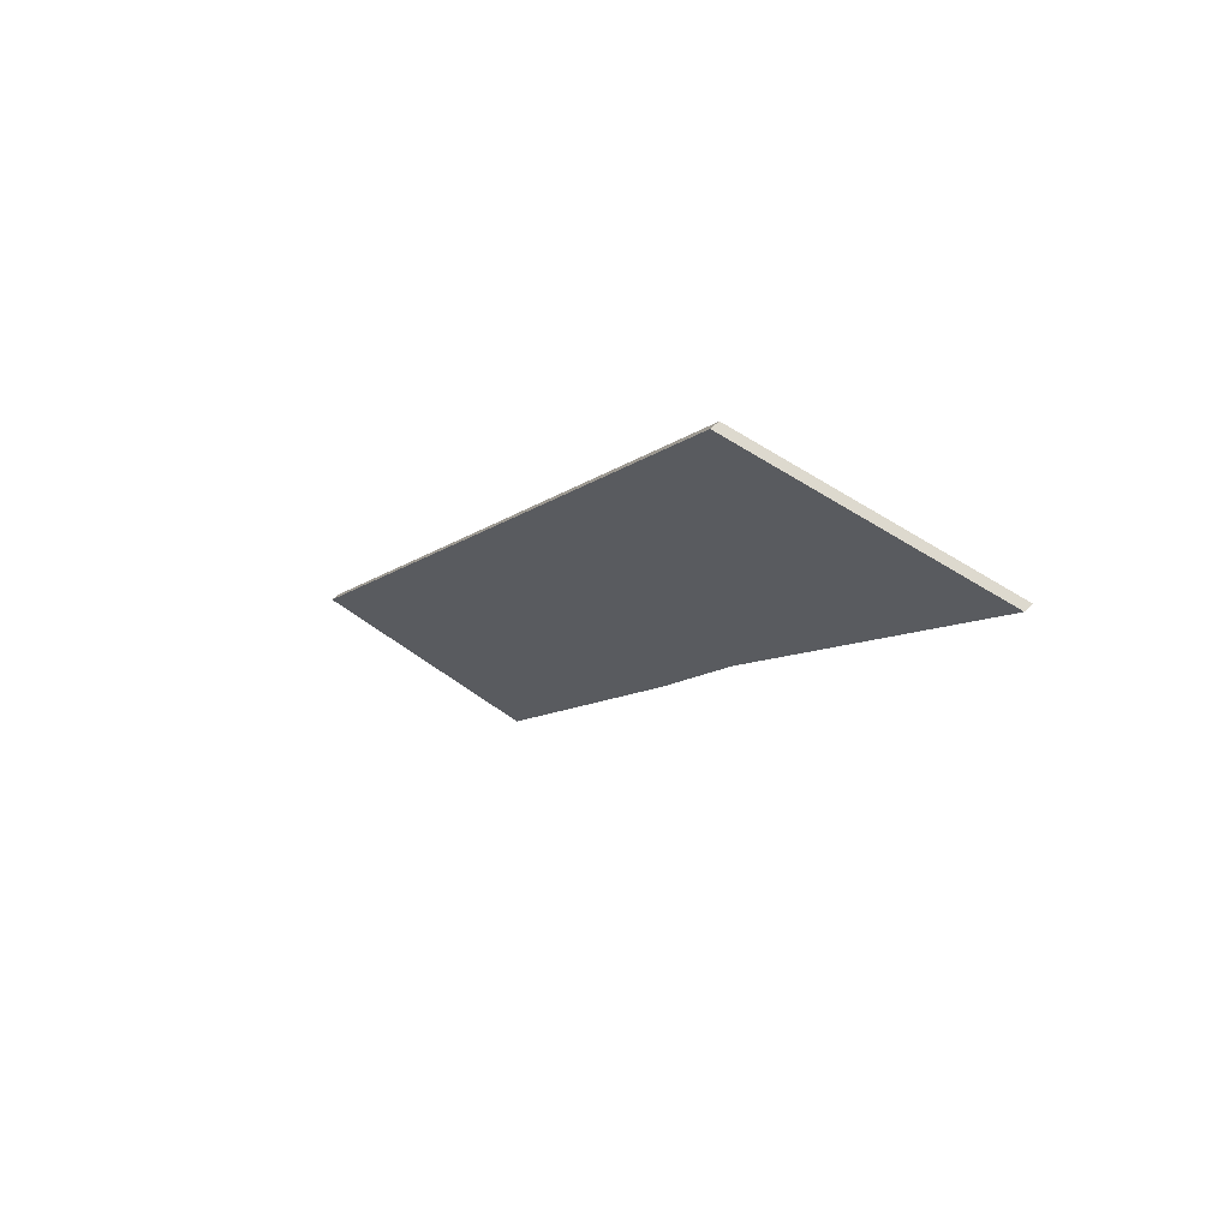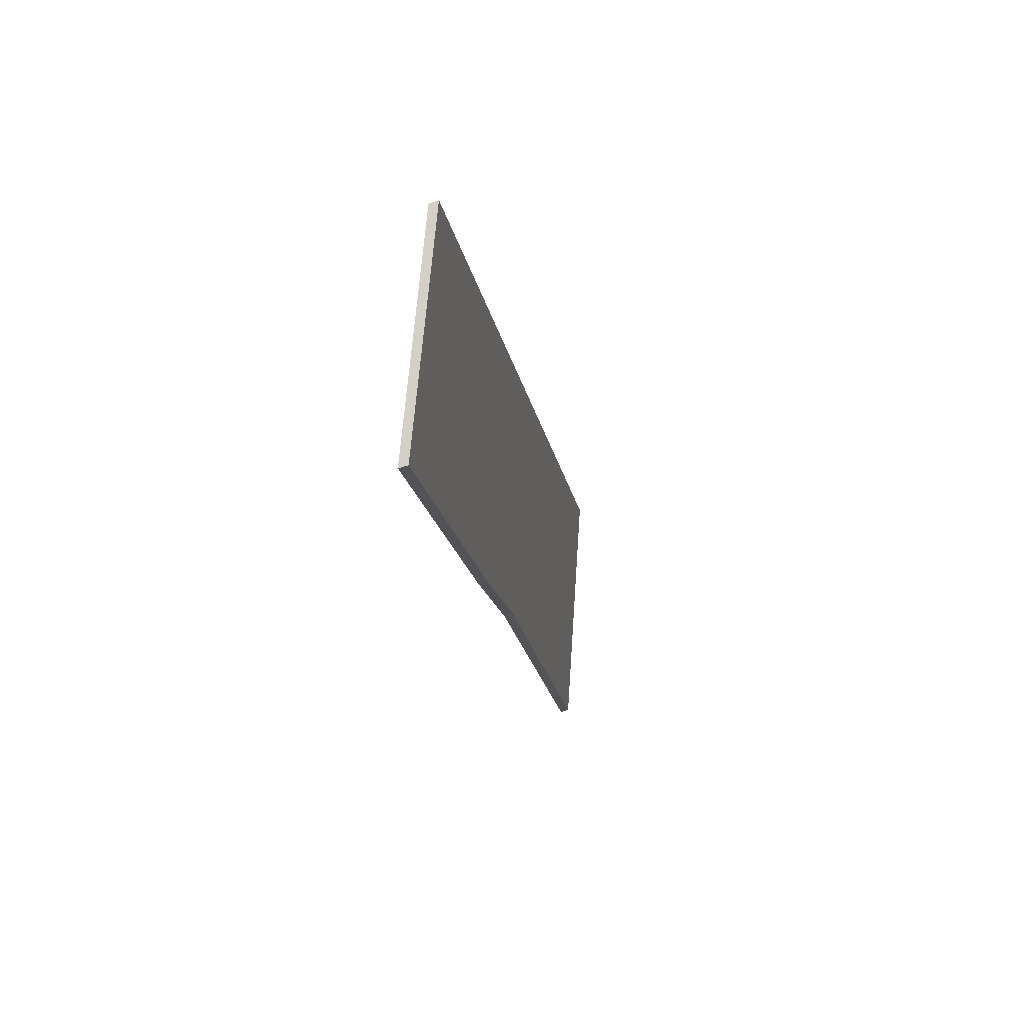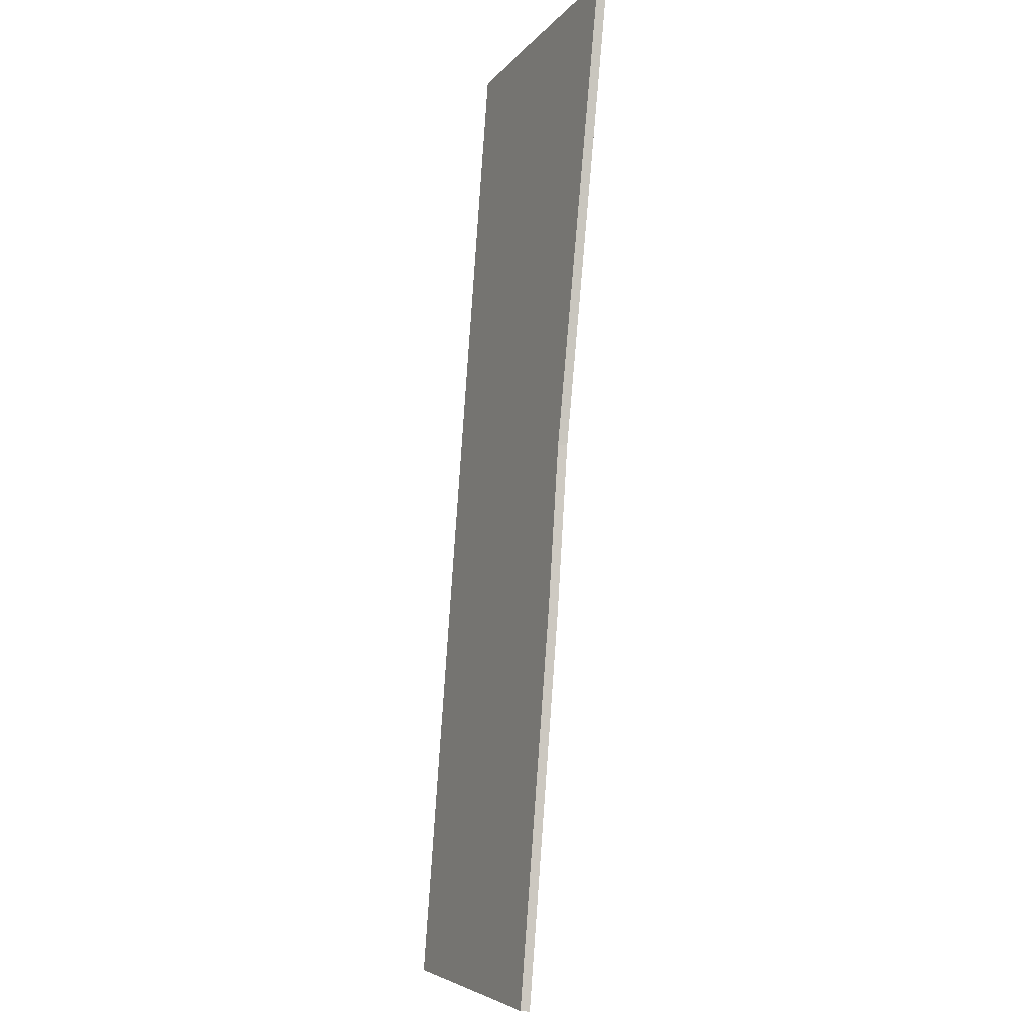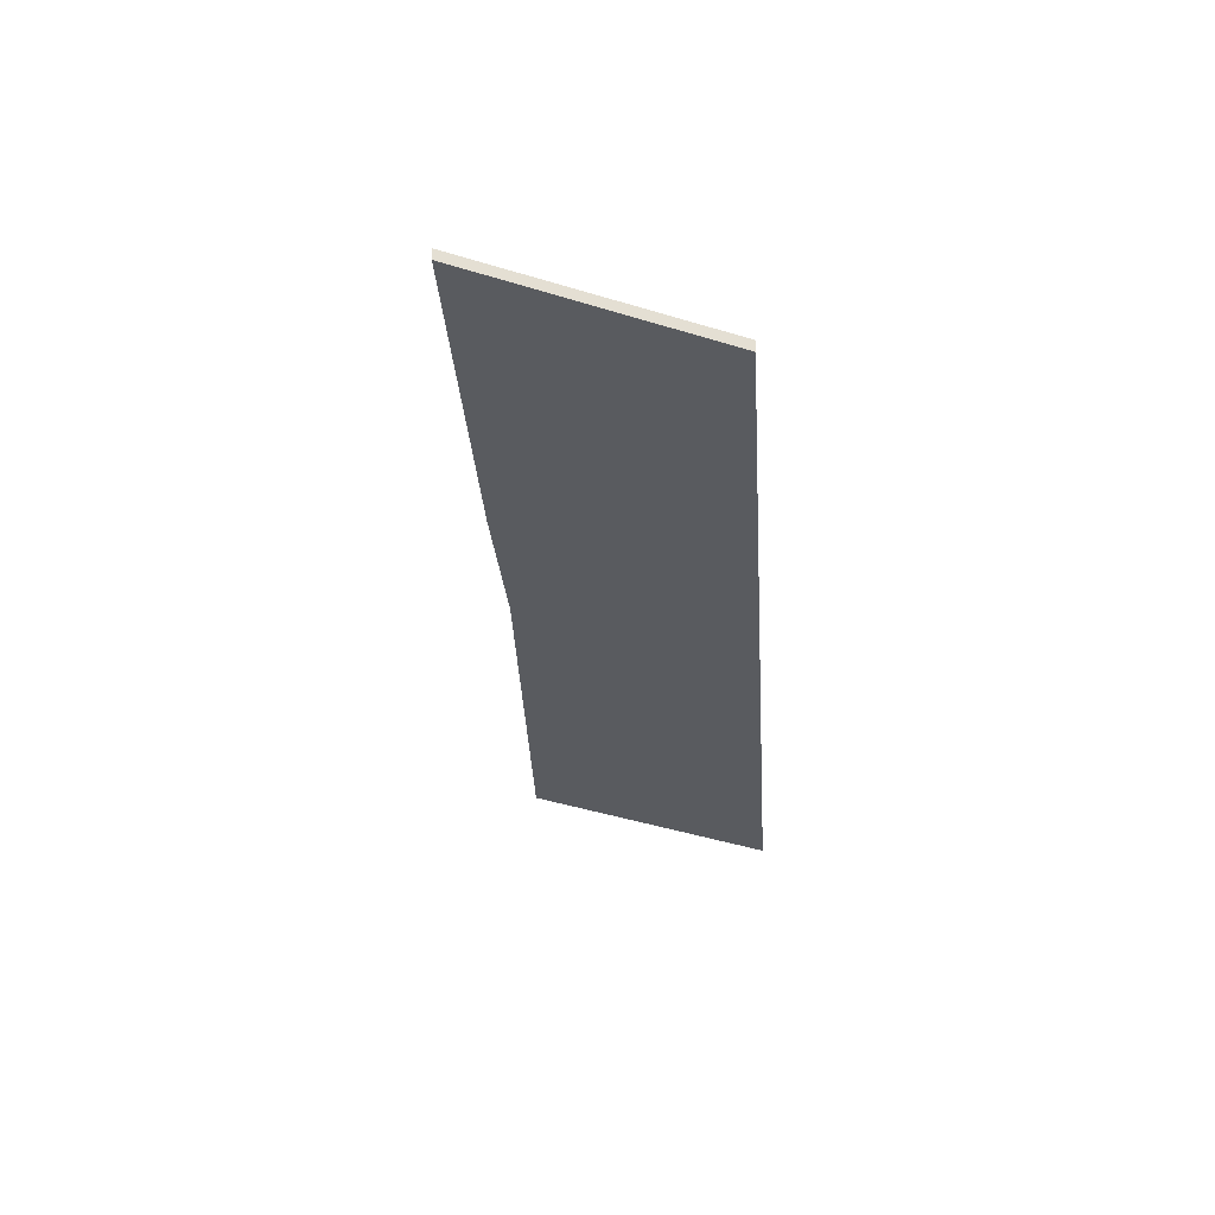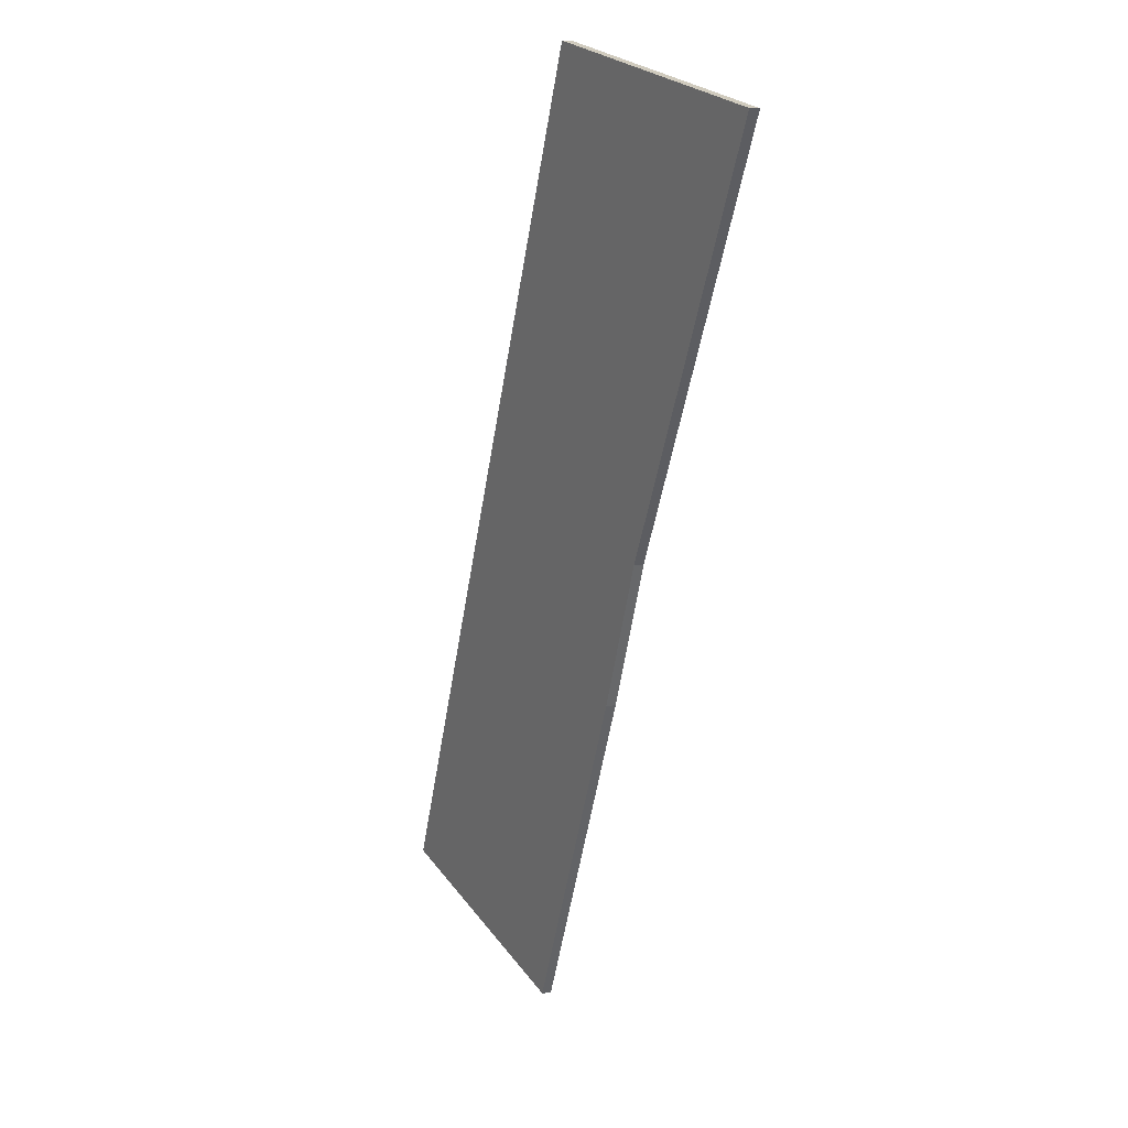
<metadata>
{"format":"obj","ext":"obj","renderer":"f3d","projection":"perspective","resolution":1024,"background":"white","views":[{"elev":58.9,"azim":46.0,"up":"+Z"},{"elev":-75.1,"azim":-73.3,"up":"+Z"},{"elev":-34.1,"azim":82.3,"up":"+Z"},{"elev":-25.0,"azim":-145.1,"up":"+Y"},{"elev":6.7,"azim":72.6,"up":"+Z"}]}
</metadata>
<code>
v 4.573 -0.09829 -3.002
v 4.555 -0.09795 -3.033
v 4.51 -0.09795 -3.105
v 4.58 -0.1151 -2.903
v 4.629 -0.09715 -2.918
v 4.47 -0.1151 -3.08
v 4.51 -0.09993 -3.105
v 4.555 -0.09993 -3.033
v 4.573 -0.1003 -3.002
v 4.47 -0.1171 -3.08
v 4.58 -0.1171 -2.903
v 4.629 -0.09913 -2.918
v 4.47 -0.1171 -3.08
v 4.562 -0.1171 -2.932
v 4.562 -0.1151 -2.932
v 4.47 -0.1151 -3.08
v 4.51 -0.09993 -3.105
v 4.47 -0.1171 -3.08
v 4.47 -0.1151 -3.08
v 4.51 -0.09795 -3.105
v 4.555 -0.09993 -3.033
v 4.51 -0.09993 -3.105
v 4.51 -0.09795 -3.105
v 4.555 -0.09795 -3.033
v 4.58 -0.1171 -2.903
v 4.629 -0.09913 -2.918
v 4.629 -0.09715 -2.918
v 4.58 -0.1151 -2.903
v 4.562 -0.1171 -2.932
v 4.58 -0.1171 -2.903
v 4.58 -0.1151 -2.903
v 4.562 -0.1151 -2.932
f 1 2 3
f 1 4 5
f 4 1 6
f 6 1 3
f 7 8 9
f 10 7 9
f 10 9 11
f 11 9 12
f 13 14 15
f 13 15 16
f 17 18 19
f 17 19 20
f 21 22 23
f 21 23 24
f 9 8 2
f 1 9 2
f 1 12 9
f 12 1 5
f 25 26 27
f 25 27 28
f 29 30 31
f 29 31 32

</code>
